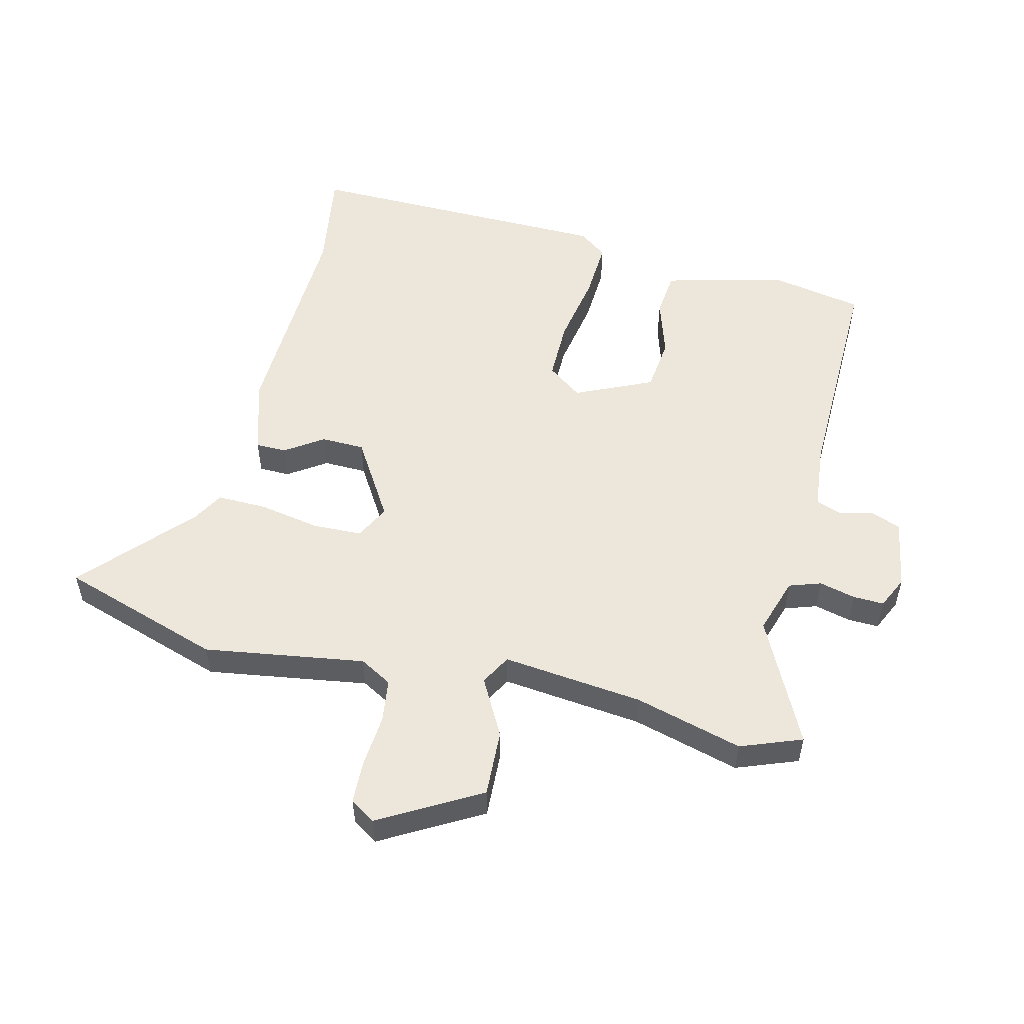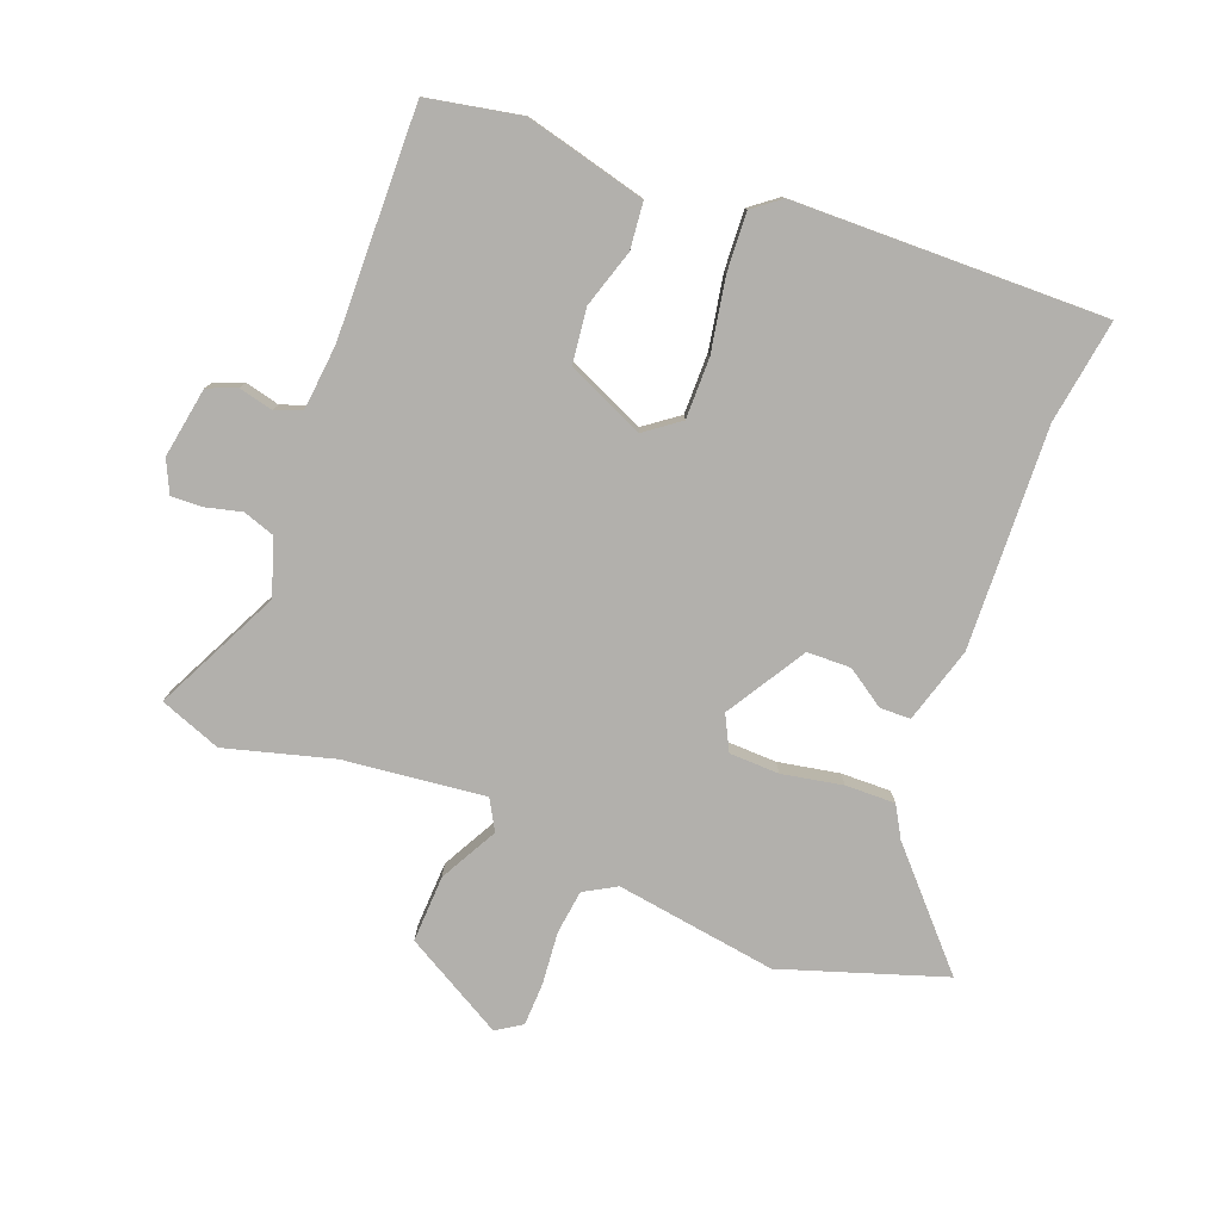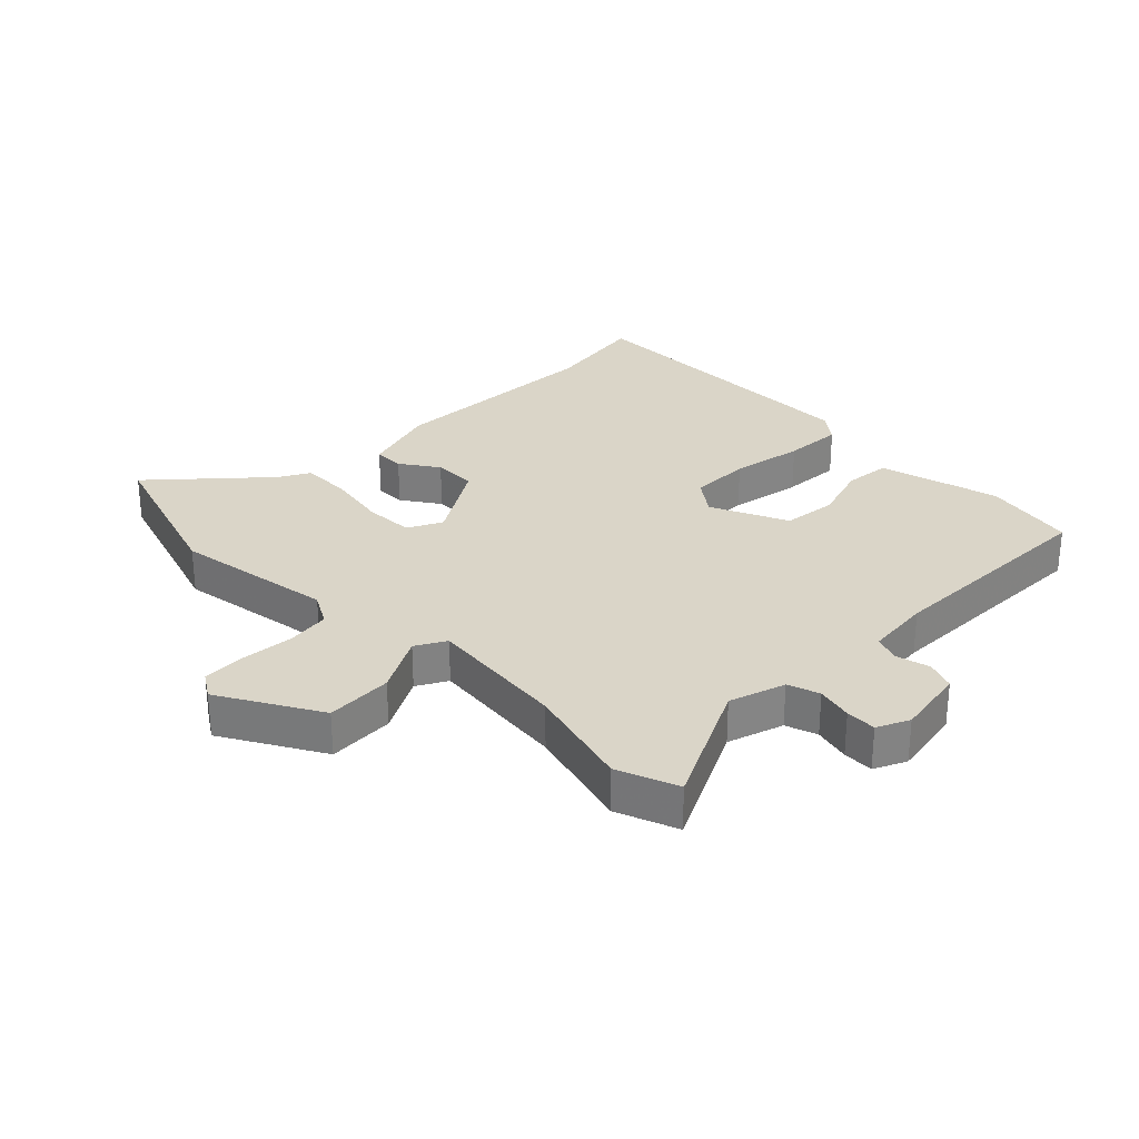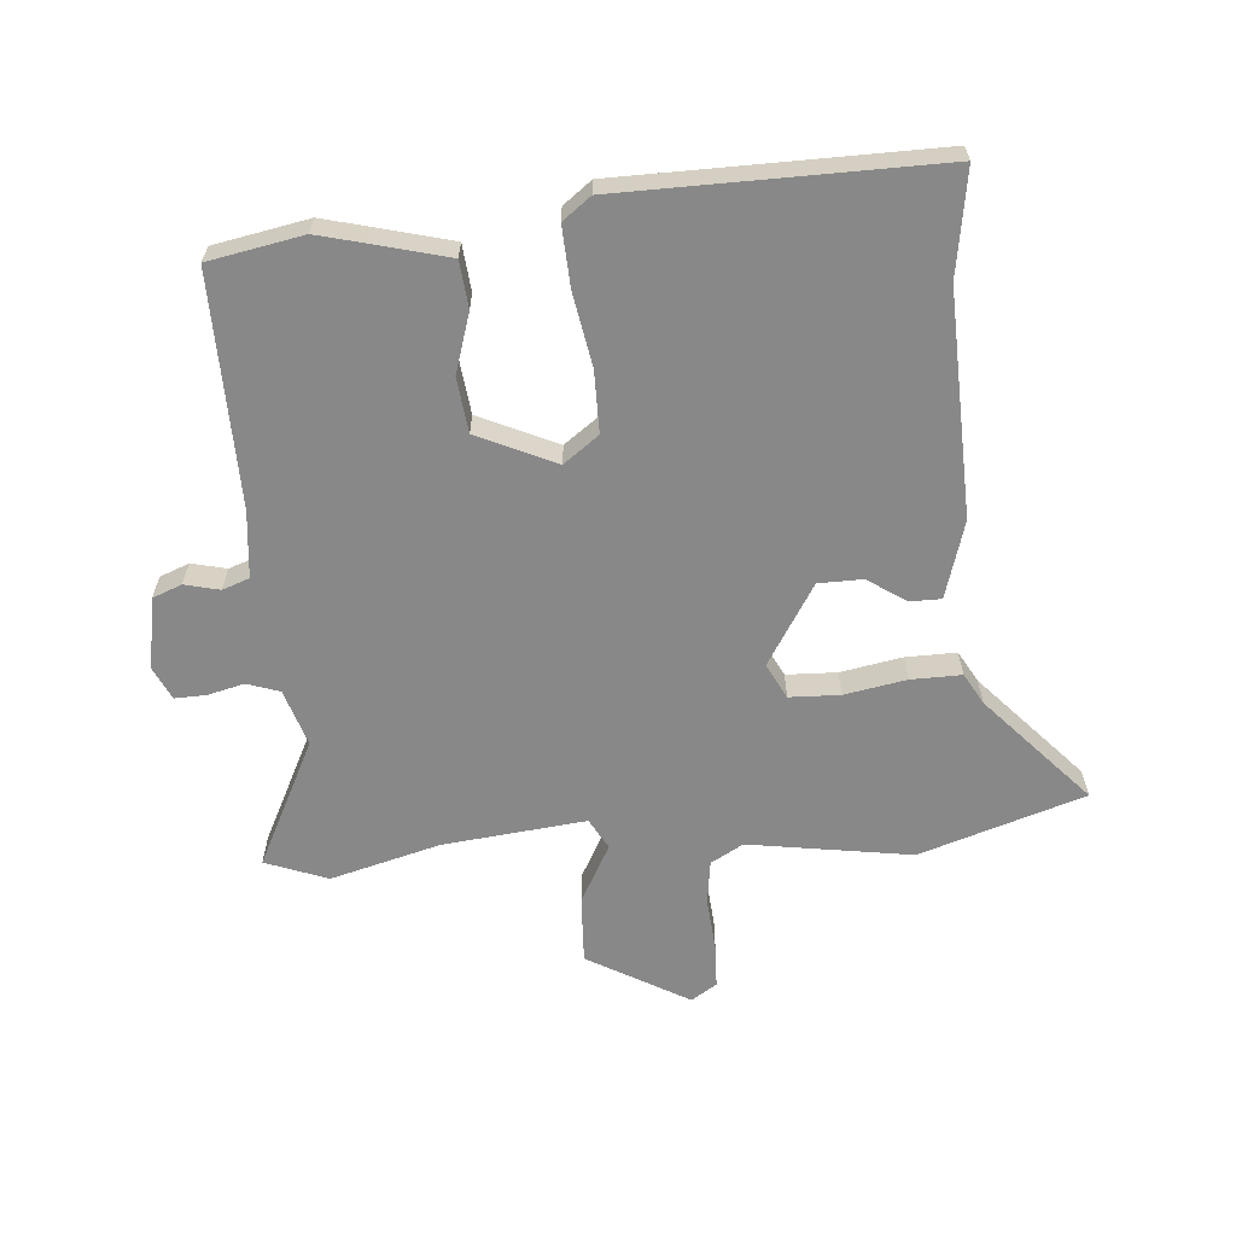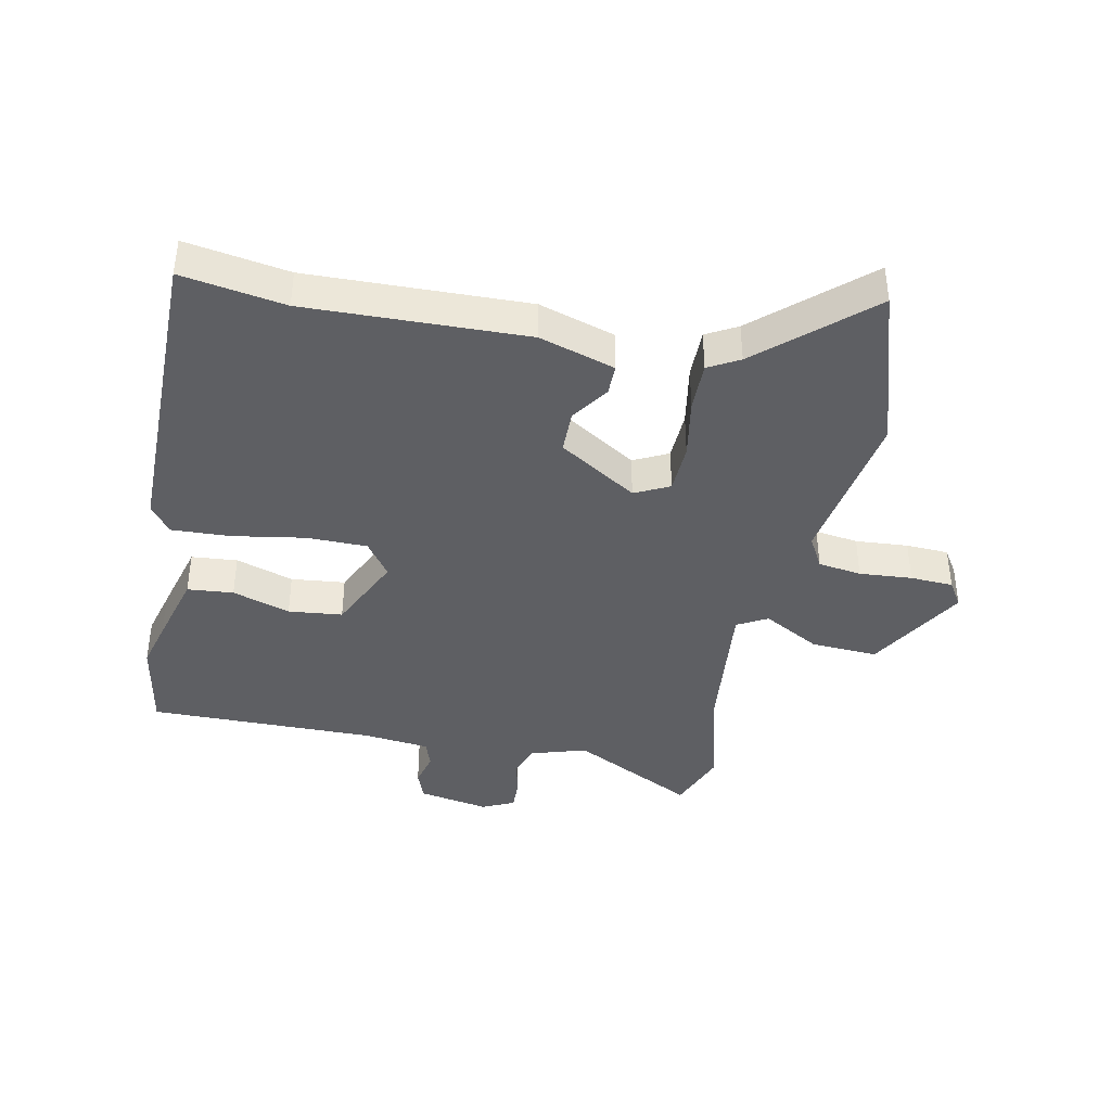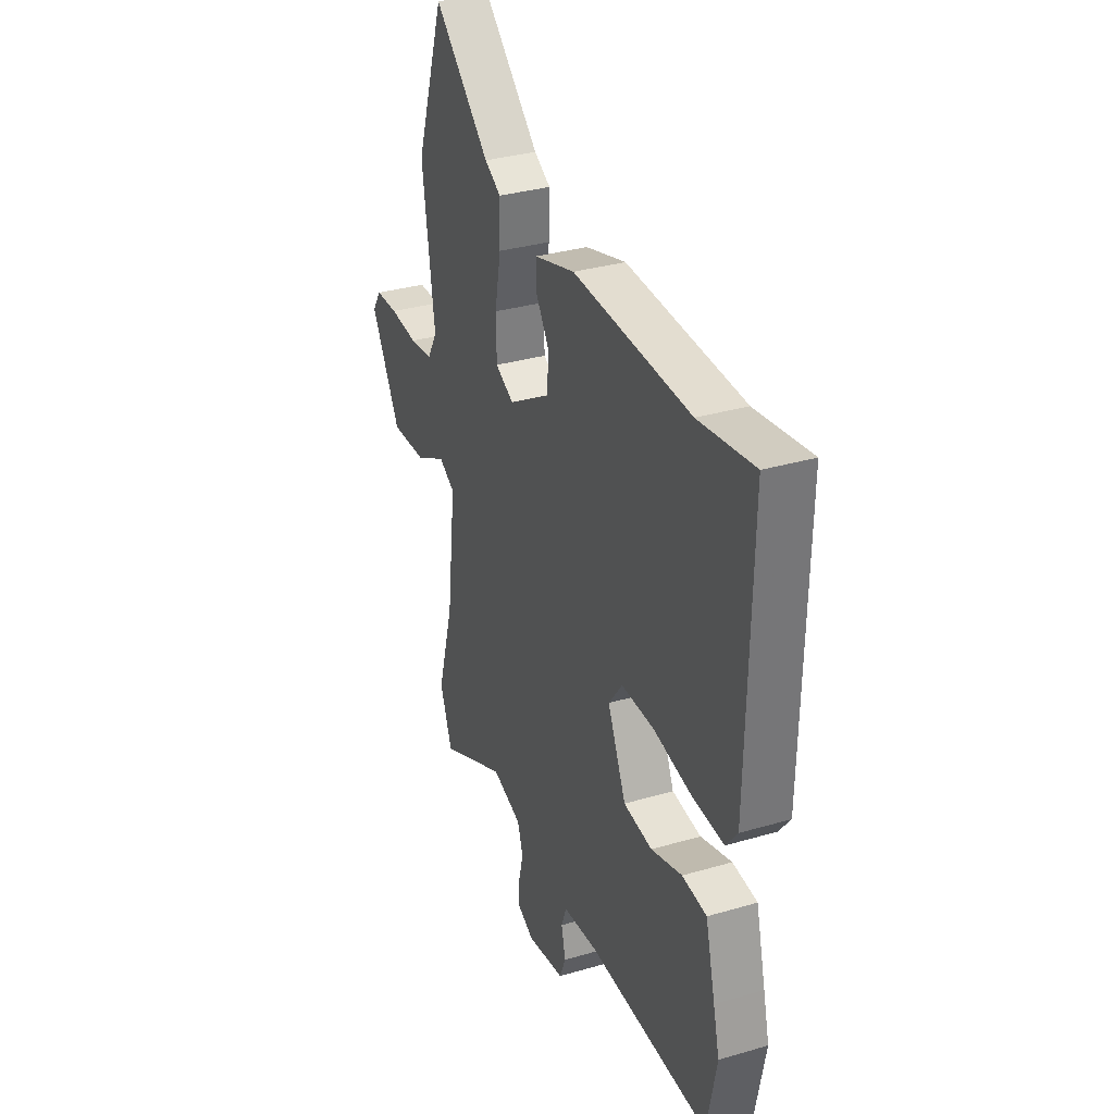
<metadata>
{"format":"obj","ext":"obj","renderer":"f3d","projection":"perspective","resolution":1024,"background":"white","views":[{"elev":53.5,"azim":103.3,"up":"+Y"},{"elev":-78.8,"azim":-111.3,"up":"+Y"},{"elev":29.2,"azim":134.5,"up":"+Y"},{"elev":-62.7,"azim":-85.9,"up":"+Y"},{"elev":-40.5,"azim":-12.6,"up":"+Y"},{"elev":32.8,"azim":-112.1,"up":"+Z"}]}
</metadata>
<code>
v -0.493 0.07 -0.534
v -0.523 0.07 -0.383
v -0.504 0.07 -0.305
v -0.474 0.07 -0.185
v -0.399 0.07 -0.177
v -0.304 0.07 -0.206
v -0.216 0.07 -0.195
v -0.16 0.07 -0.069
v -0.202 0.07 -0.013
v -0.301 0.07 -0.014
v -0.419 0.07 -0.036
v -0.515 0.07 -0.042
v -0.55 0.07 0.003
v -0.561 0.07 0.509
v -0.392 0.07 0.484
v -0.033 0.07 0.5
v 0.091 0.07 0.464
v 0.092 0.07 0.414
v 0.051 0.07 0.352
v 0.053 0.07 0.281
v 0.182 0.07 0.203
v 0.238 0.07 0.232
v 0.24 0.07 0.313
v 0.221 0.07 0.412
v 0.219 0.07 0.493
v 0.269 0.07 0.522
v 0.44 0.07 0.68
v 0.528 0.07 0.417
v 0.49 0.07 0.155
v 0.52 0.07 0.103
v 0.591 0.07 0.094
v 0.677 0.07 0.102
v 0.747 0.07 0.1
v 0.774 0.07 0.059
v 0.683 0.07 -0.104
v 0.574 0.07 -0.1
v 0.48 0.07 -0.05
v 0.431 0.07 -0.078
v 0.458 0.07 -0.307
v 0.507 0.07 -0.482
v 0.47 0.07 -0.582
v 0.266 0.07 -0.483
v 0.175 0.07 -0.513
v 0.158 0.07 -0.565
v 0.173 0.07 -0.624
v 0.175 0.07 -0.674
v 0.123 0.07 -0.699
v 0.008 0.07 -0.68
v -0.011 0.07 -0.633
v 0.002 0.07 -0.577
v -0.014 0.07 -0.534
v -0.121 0.07 -0.524
v -0.493 0 -0.534
v -0.523 0 -0.383
v -0.504 0 -0.305
v -0.474 0 -0.185
v -0.399 0 -0.177
v -0.304 0 -0.206
v -0.216 0 -0.195
v -0.16 0 -0.069
v -0.202 0 -0.013
v -0.301 0 -0.014
v -0.419 0 -0.036
v -0.515 0 -0.042
v -0.55 0 0.003
v -0.561 0 0.509
v -0.392 0 0.484
v -0.033 0 0.5
v 0.091 0 0.464
v 0.092 0 0.414
v 0.051 0 0.352
v 0.053 0 0.281
v 0.182 0 0.203
v 0.238 0 0.232
v 0.24 0 0.313
v 0.221 0 0.412
v 0.219 0 0.493
v 0.269 0 0.522
v 0.44 0 0.68
v 0.528 0 0.417
v 0.49 0 0.155
v 0.52 0 0.103
v 0.591 0 0.094
v 0.677 0 0.102
v 0.747 0 0.1
v 0.774 0 0.059
v 0.683 0 -0.104
v 0.574 0 -0.1
v 0.48 0 -0.05
v 0.431 0 -0.078
v 0.458 0 -0.307
v 0.507 0 -0.482
v 0.47 0 -0.582
v 0.266 0 -0.483
v 0.175 0 -0.513
v 0.158 0 -0.565
v 0.173 0 -0.624
v 0.175 0 -0.674
v 0.123 0 -0.699
v 0.008 0 -0.68
v -0.011 0 -0.633
v 0.002 0 -0.577
v -0.014 0 -0.534
v -0.121 0 -0.524
f 47 48 49 50
f 47 50 51
f 44 45 46 47
f 44 47 51
f 43 44 51
f 42 43 51 52
f 39 40 41 42
f 38 39 42 52
f 34 35 36 37
f 32 33 34 37
f 31 32 37 38
f 30 31 38 52
f 26 27 28 29
f 23 24 25 26
f 22 23 26 29
f 21 22 29 30
f 16 17 18 19
f 15 16 19 20
f 14 15 20 21
f 10 11 12 13
f 9 10 13 14
f 8 9 14 21
f 3 4 5 6
f 3 6 7
f 2 3 7
f 1 2 7
f 52 1 7
f 21 30 52
f 7 8 21 52
f 102 101 100 99
f 103 102 99
f 99 98 97 96
f 103 99 96
f 103 96 95
f 104 103 95 94
f 94 93 92 91
f 104 94 91 90
f 89 88 87 86
f 89 86 85 84
f 90 89 84 83
f 104 90 83 82
f 81 80 79 78
f 78 77 76 75
f 81 78 75 74
f 82 81 74 73
f 71 70 69 68
f 72 71 68 67
f 73 72 67 66
f 65 64 63 62
f 66 65 62 61
f 73 66 61 60
f 58 57 56 55
f 59 58 55
f 59 55 54
f 59 54 53
f 59 53 104
f 104 82 73
f 104 73 60 59
f 1 53 54 2
f 2 54 55 3
f 3 55 56 4
f 4 56 57 5
f 5 57 58 6
f 6 58 59 7
f 7 59 60 8
f 8 60 61 9
f 9 61 62 10
f 10 62 63 11
f 11 63 64 12
f 12 64 65 13
f 13 65 66 14
f 14 66 67 15
f 15 67 68 16
f 16 68 69 17
f 17 69 70 18
f 18 70 71 19
f 19 71 72 20
f 20 72 73 21
f 21 73 74 22
f 22 74 75 23
f 23 75 76 24
f 24 76 77 25
f 25 77 78 26
f 26 78 79 27
f 27 79 80 28
f 28 80 81 29
f 29 81 82 30
f 30 82 83 31
f 31 83 84 32
f 32 84 85 33
f 33 85 86 34
f 34 86 87 35
f 35 87 88 36
f 36 88 89 37
f 37 89 90 38
f 38 90 91 39
f 39 91 92 40
f 40 92 93 41
f 41 93 94 42
f 42 94 95 43
f 43 95 96 44
f 44 96 97 45
f 45 97 98 46
f 46 98 99 47
f 47 99 100 48
f 48 100 101 49
f 49 101 102 50
f 50 102 103 51
f 51 103 104 52
f 52 104 53 1

</code>
